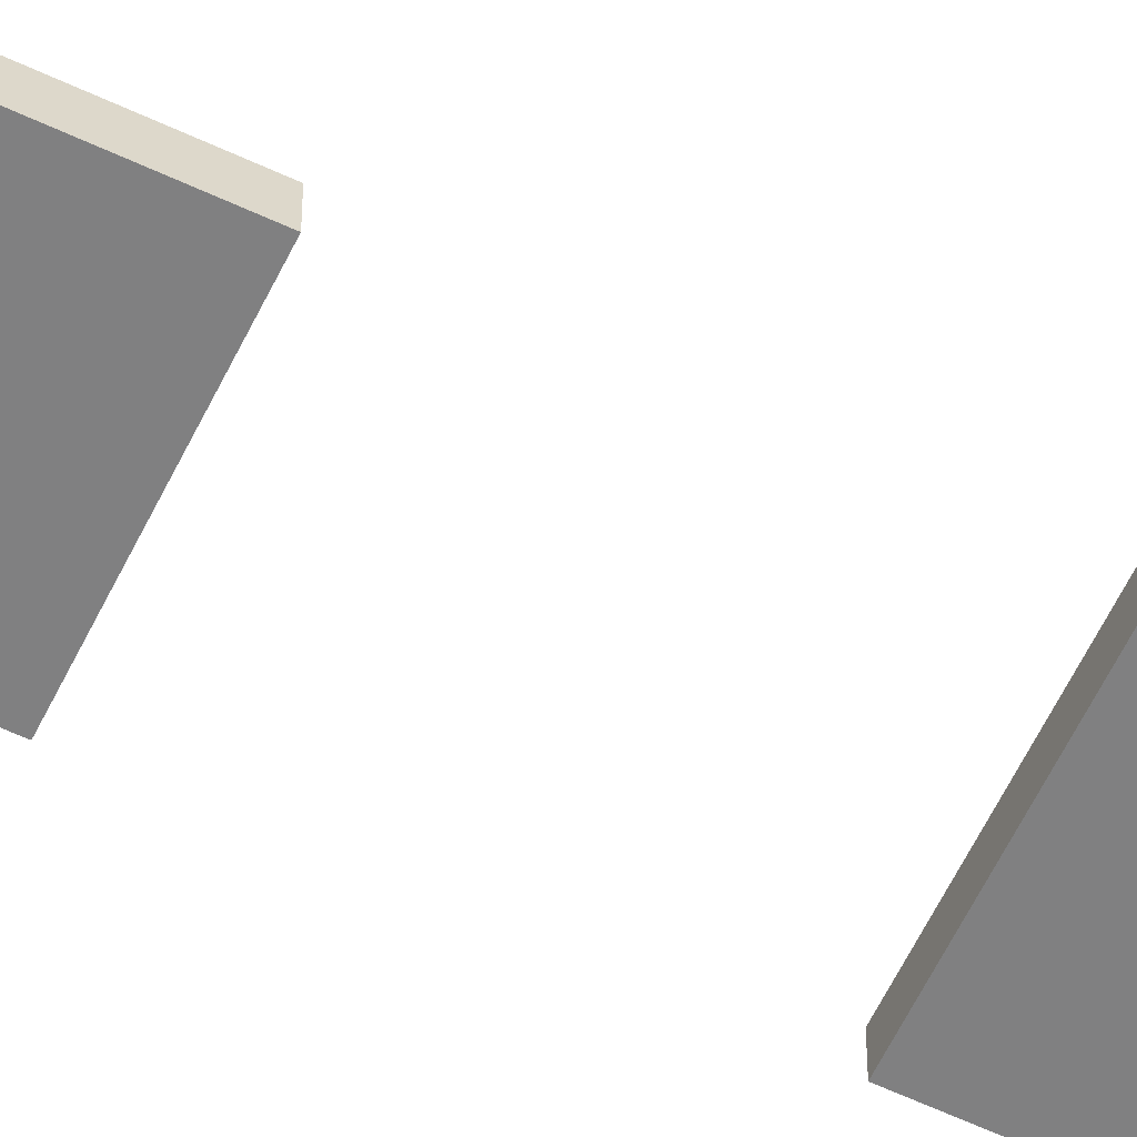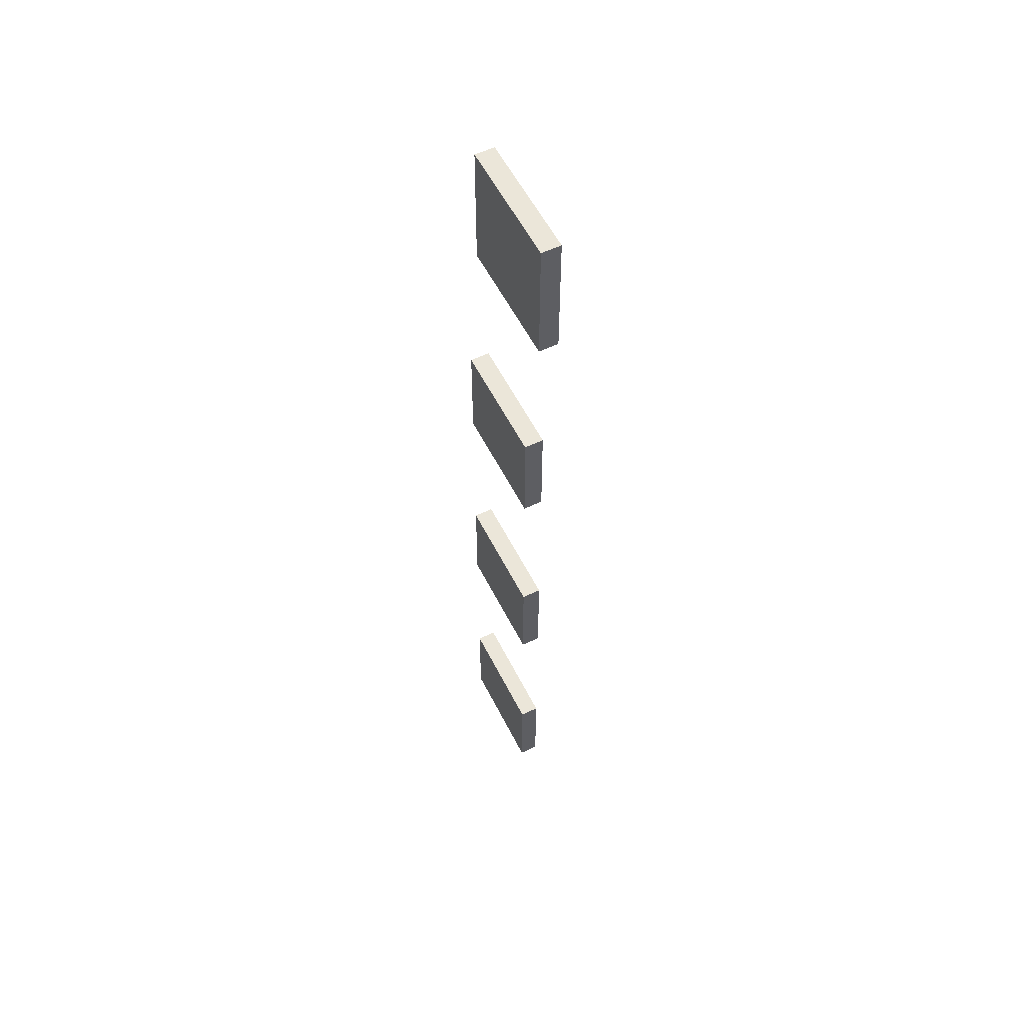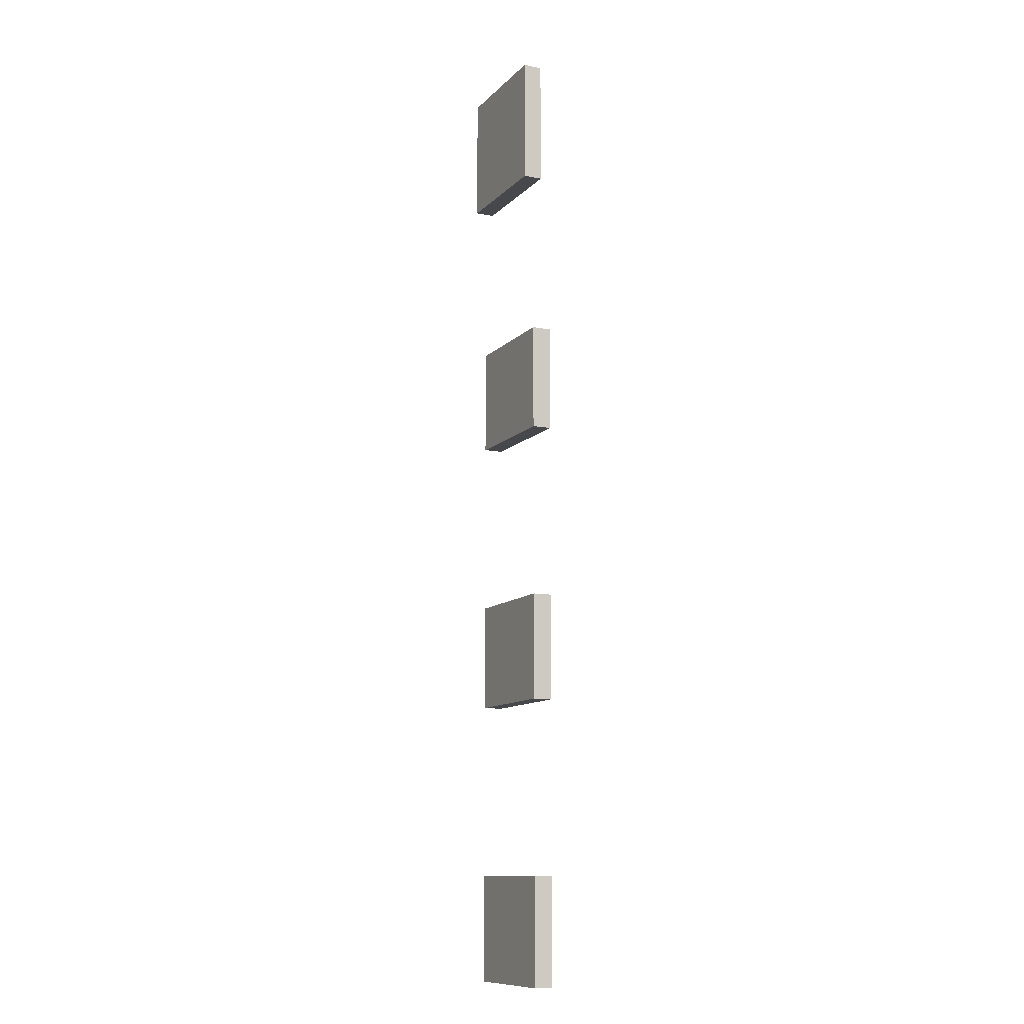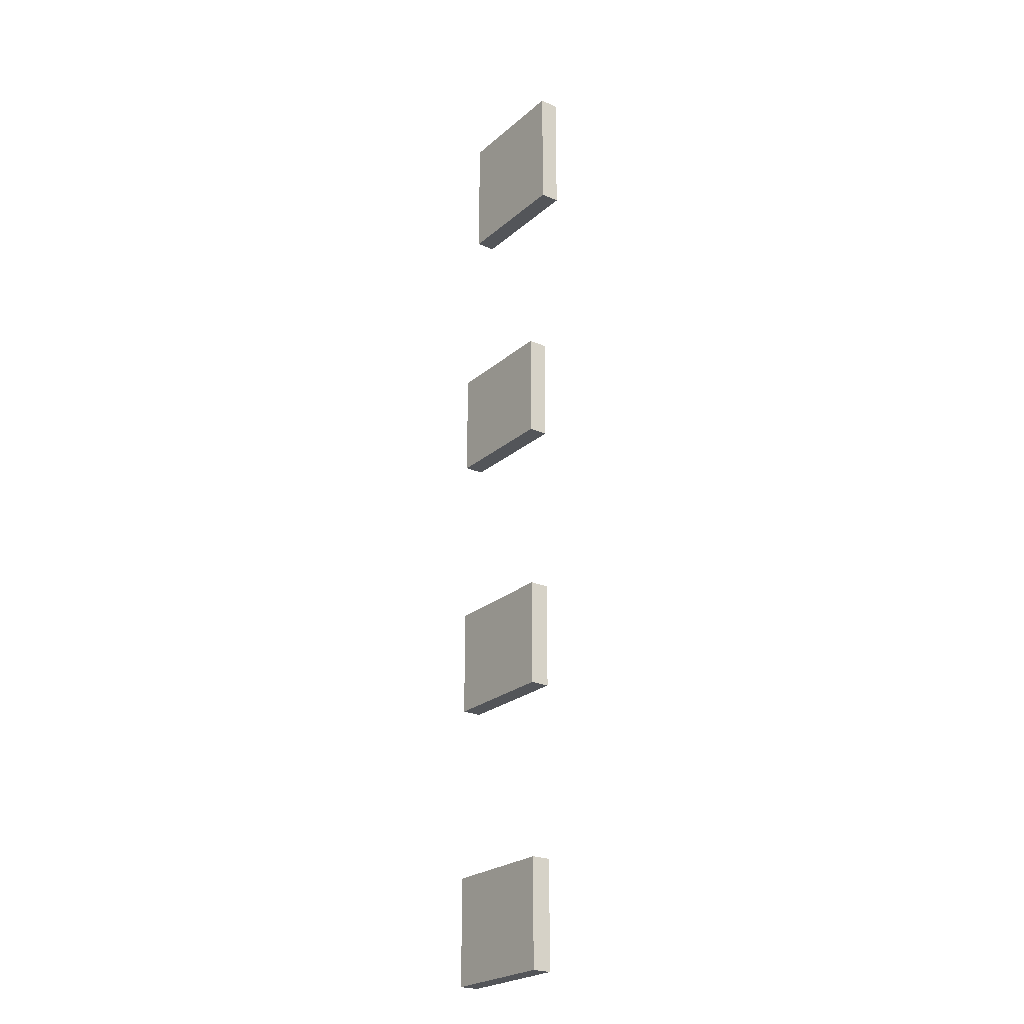
<metadata>
{"format":"obj","ext":"obj","renderer":"f3d","projection":"perspective","resolution":1024,"background":"white","views":[{"elev":-60.0,"azim":-115.7,"up":"+Z"},{"elev":56.5,"azim":-116.5,"up":"+Y"},{"elev":-11.3,"azim":64.6,"up":"+Y"},{"elev":-24.1,"azim":-125.9,"up":"+Y"}]}
</metadata>
<code>
o PISO4.001_Cube.002
v 49.66 12 5.387
v 49.28 12 5.387
v 49.28 12 5.015
v 49.66 12 5.015
v 49.66 14.08 5.387
v 49.28 14.08 5.387
v 49.66 14.08 5.015
v 49.28 14.08 5.015
v 47.33 12.89 5.015
v 49.66 13.83 5.015
v 49.66 13.83 5.387
v 49.28 13.83 5.387
v 49.28 13.83 5.015
v 47.33 12.89 5.387
v 47.33 13.83 5.015
v 49.66 12.89 5.015
v 49.66 12.89 5.387
v 49.28 12.89 5.387
v 49.28 12.89 5.015
v 47.33 13.83 5.387
v 47.33 12 5.387
v 47.33 12 5.015
v 47.33 14.08 5.387
v 47.33 14.08 5.015
f 3 4 1 2
f 3 2 21 22
f 13 19 9 15
f 19 3 22 9
f 8 13 15 24
f 18 2 1 17
f 6 5 7 8
f 6 8 24 23
f 10 7 5 11
f 12 6 23 20
f 16 10 11 17
f 23 24 15 9 22 21 14 20
f 18 12 20 14
f 6 12 11 5
f 4 16 17 1
f 2 18 14 21
f 12 18 17 11
f 8 7 10 16 4 3 19 13
o PISO4.000_Cube.000
v 49.66 6.5 5.387
v 49.28 6.5 5.387
v 49.28 6.5 5.015
v 49.66 6.5 5.015
v 49.66 8.583 5.387
v 49.28 8.583 5.387
v 49.66 8.583 5.015
v 49.28 8.583 5.015
v 47.33 7.39 5.015
v 49.66 8.327 5.015
v 49.66 8.327 5.387
v 49.28 8.327 5.387
v 49.28 8.327 5.015
v 47.33 7.39 5.387
v 47.33 8.327 5.015
v 49.66 7.39 5.015
v 49.66 7.39 5.387
v 49.28 7.39 5.387
v 49.28 7.39 5.015
v 47.33 8.327 5.387
v 47.33 6.5 5.387
v 47.33 6.5 5.015
v 47.33 8.583 5.387
v 47.33 8.583 5.015
f 27 28 25 26
f 27 26 45 46
f 37 43 33 39
f 43 27 46 33
f 32 37 39 48
f 42 26 25 41
f 30 29 31 32
f 30 32 48 47
f 34 31 29 35
f 36 30 47 44
f 40 34 35 41
f 47 48 39 33 46 45 38 44
f 42 36 44 38
f 30 36 35 29
f 28 40 41 25
f 26 42 38 45
f 36 42 41 35
f 32 31 34 40 28 27 43 37
o PISO4.002_Cube.001
v 49.66 17.5 5.387
v 49.28 17.5 5.387
v 49.28 17.5 5.015
v 49.66 17.5 5.015
v 49.66 19.58 5.387
v 49.28 19.58 5.387
v 49.66 19.58 5.015
v 49.28 19.58 5.015
v 47.33 18.39 5.015
v 49.66 19.33 5.015
v 49.66 19.33 5.387
v 49.28 19.33 5.387
v 49.28 19.33 5.015
v 47.33 18.39 5.387
v 47.33 19.33 5.015
v 49.66 18.39 5.015
v 49.66 18.39 5.387
v 49.28 18.39 5.387
v 49.28 18.39 5.015
v 47.33 19.33 5.387
v 47.33 17.5 5.387
v 47.33 17.5 5.015
v 47.33 19.58 5.387
v 47.33 19.58 5.015
f 51 52 49 50
f 51 50 69 70
f 61 67 57 63
f 67 51 70 57
f 56 61 63 72
f 66 50 49 65
f 54 53 55 56
f 54 56 72 71
f 58 55 53 59
f 60 54 71 68
f 64 58 59 65
f 71 72 63 57 70 69 62 68
f 66 60 68 62
f 54 60 59 53
f 52 64 65 49
f 50 66 62 69
f 56 55 58 64 52 51 67 61
f 60 66 65 59
o TECHO_4_Cube.004
v 49.28 23 5.387
v 46.85 23 5.387
v 46.85 25.5 5.387
v 46.85 23 5.013
v 46.85 25.5 5.013
v 49.28 23 5.387
v 49.28 25.5 5.387
v 49.28 23 5.013
v 49.28 25.5 5.013
f 74 75 77 76
f 76 77 81 80
f 76 80 78 74
f 81 77 75 79
f 80 81 79 78
f 78 79 75 74

</code>
